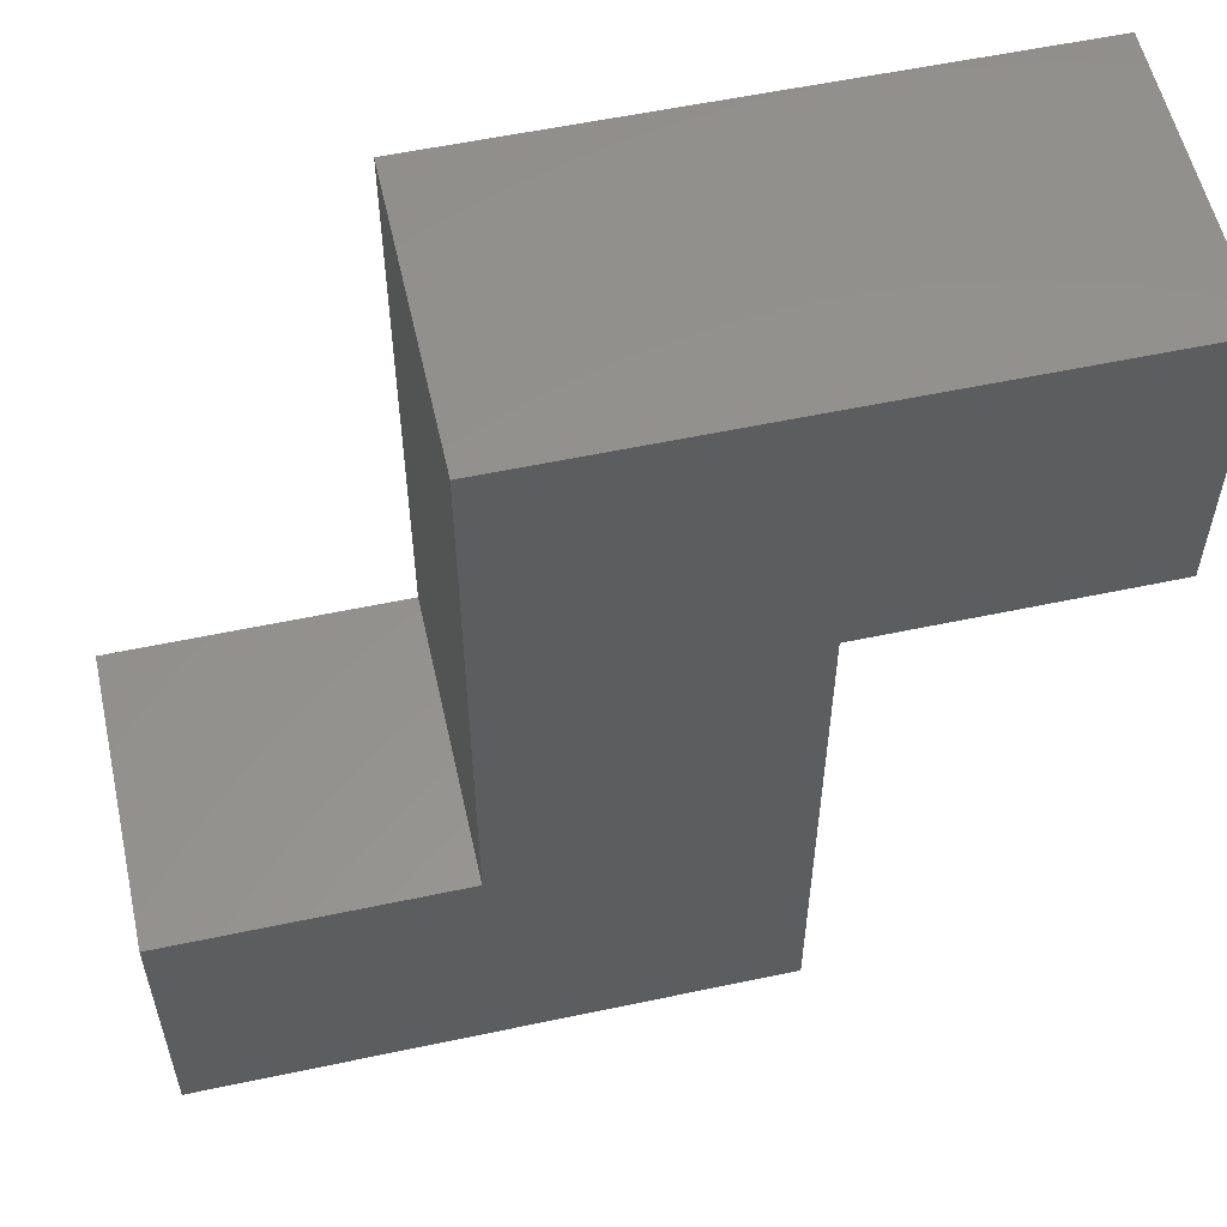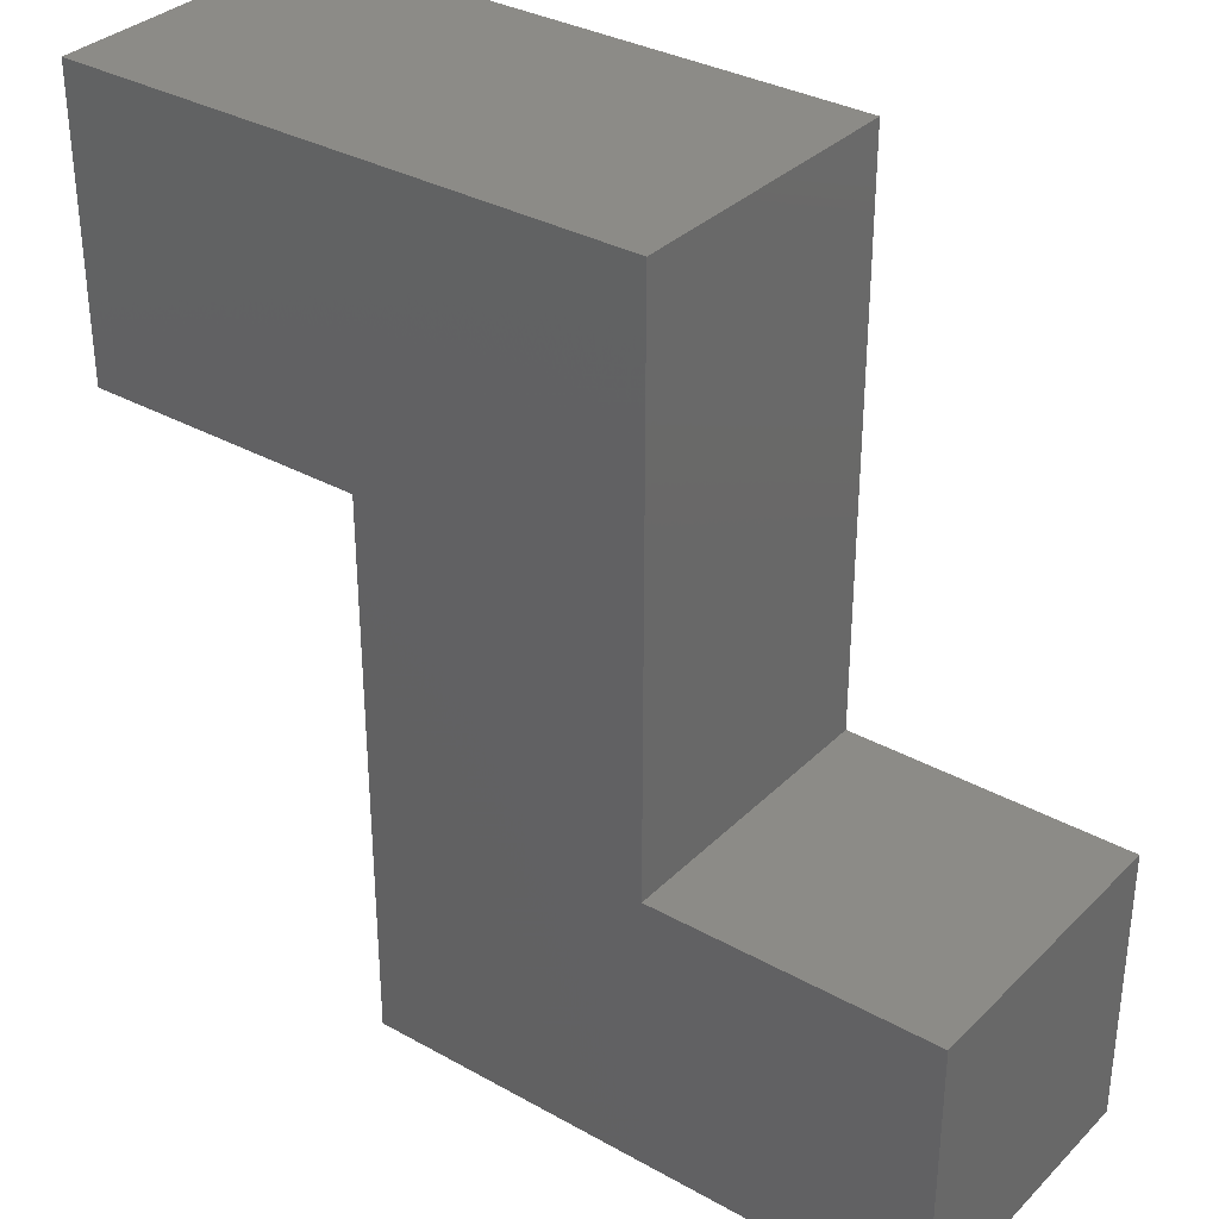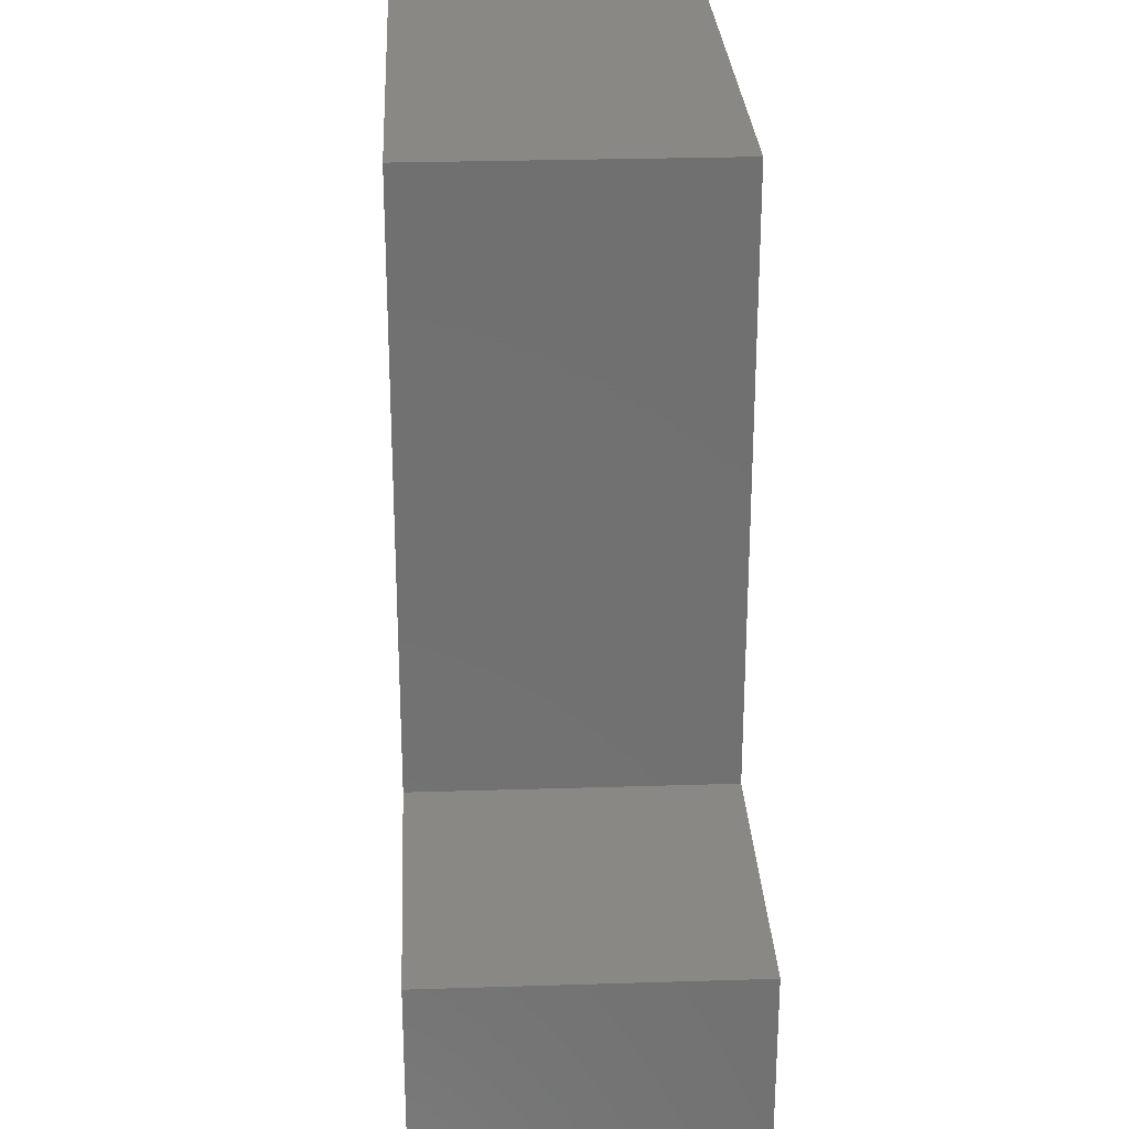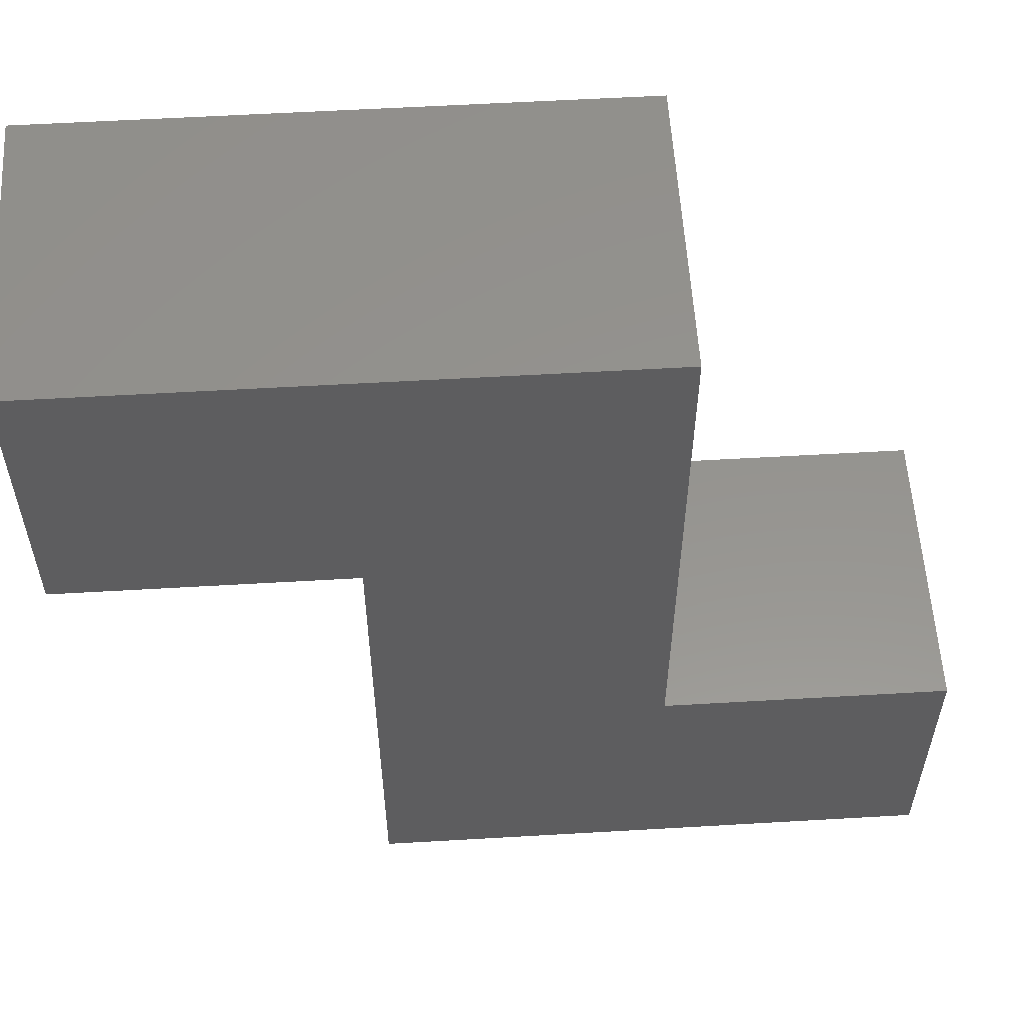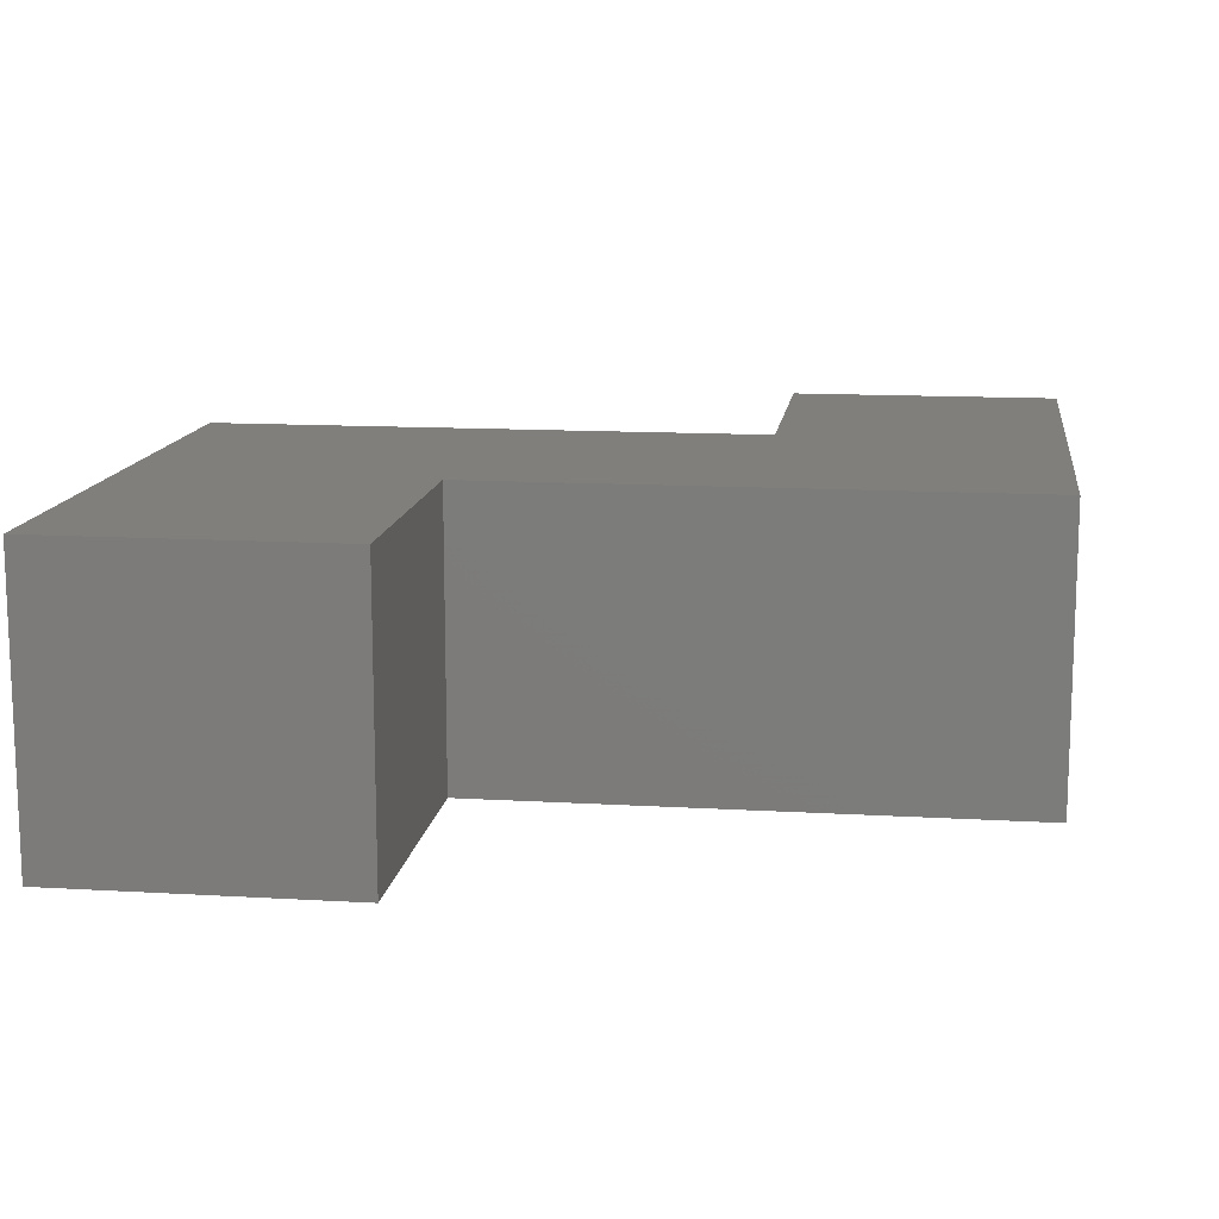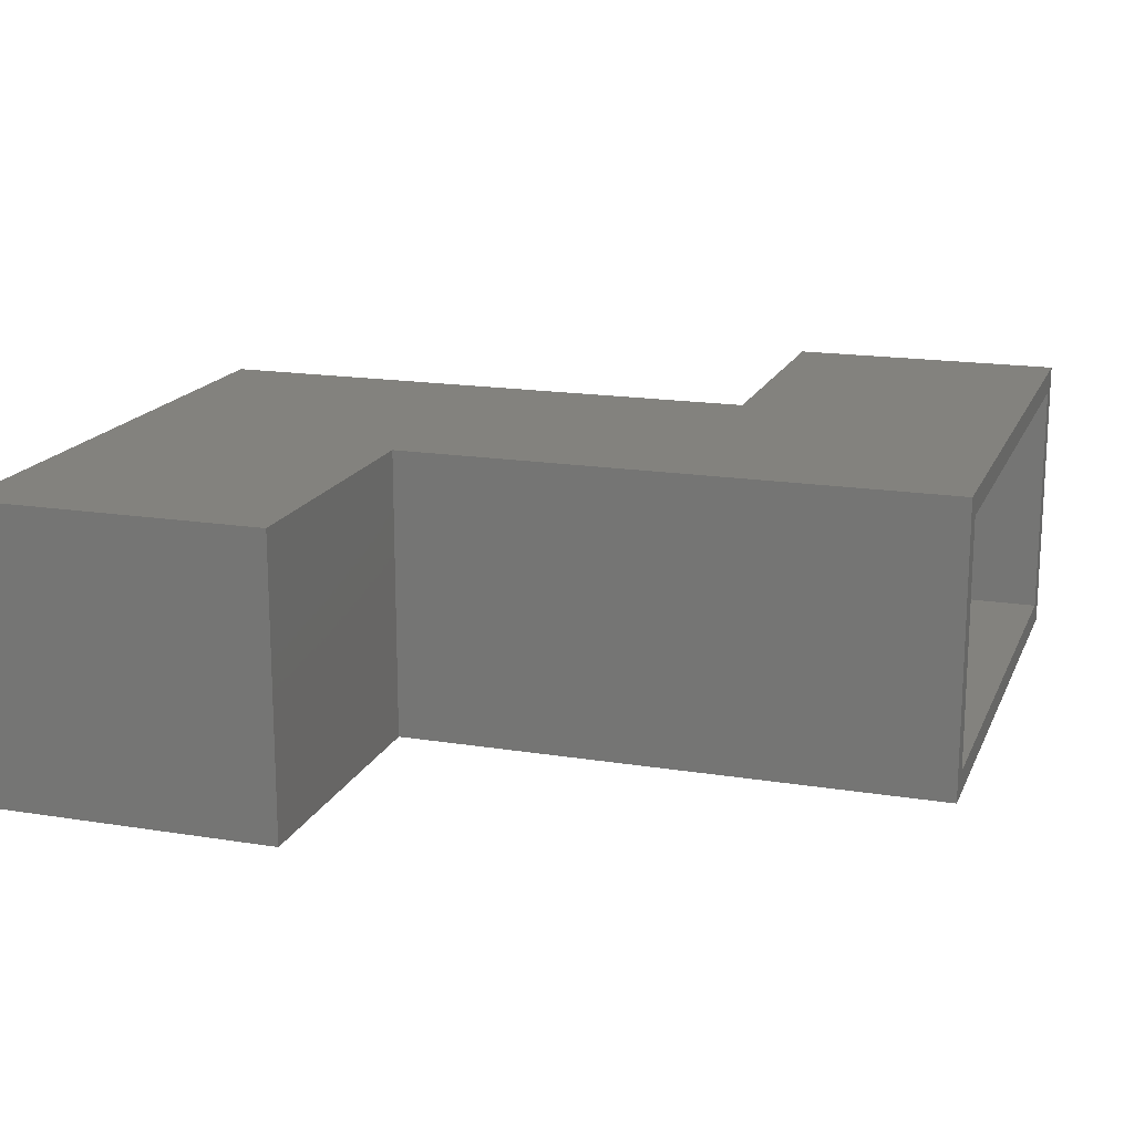
<metadata>
{"format":"stl","ext":"stl","renderer":"f3d","projection":"perspective","resolution":1024,"background":"white","views":[{"elev":56.6,"azim":167.5,"up":"+Y"},{"elev":33.6,"azim":37.3,"up":"+Y"},{"elev":27.4,"azim":87.2,"up":"+Y"},{"elev":56.9,"azim":-3.5,"up":"+Y"},{"elev":13.1,"azim":-82.3,"up":"+Z"},{"elev":17.0,"azim":-72.0,"up":"+Z"}]}
</metadata>
<code>
# stl→obj: 40 verts, 76 faces
v 0.3828 -0.7461 0.3828
v 0.3516 -0.7461 0.3516
v 0.3828 -0.7461 -0.007812
v 0.3516 -0.7461 0.02344
v -0.3789 -0.7461 -0.007812
v -0.3476 -0.7461 0.02344
v -0.3789 -0.7461 0.3828
v -0.3476 -0.7461 0.3516
v -0.3476 -0.3789 0.3516
v -0.3476 -0.3789 0.02344
v 0.3516 -0.4024 0.3516
v 0.3516 -0.4024 0.02344
v -0.7266 0.3555 0.02344
v -0.7266 0.02344 0.02344
v -0.02738 0.3555 0.02344
v -0.3476 0.02344 0.02344
v -0.02738 0 0.02344
v -0.02738 -0.4024 0.02344
v -0.02738 0 0.3516
v -0.3476 0.02344 0.3516
v -0.02738 0.3555 0.3516
v -0.7266 0.02344 0.3516
v -0.7266 0.3555 0.3516
v -0.02738 -0.4024 0.3516
v -0.7578 -0.007812 -0.007812
v -0.3789 -0.007812 -0.007812
v -0.7578 -0.007812 0.3828
v -0.3789 -0.007812 0.3828
v -0.3789 -0.3789 0.3828
v -0.3789 -0.3789 -0.007812
v 0.3828 -0.3711 -0.007812
v 0.3828 -0.3711 0.3828
v 0.003865 -0.3711 -0.007812
v 0.003865 -0.3711 0.3828
v 0.003865 0 0.3828
v 0.003865 0 -0.007812
v 0.003865 0.3868 0.3828
v 0.003865 0.3868 -0.007812
v -0.7578 0.3868 0.3828
v -0.7578 0.3868 -0.007812
f 1 2 3
f 3 2 4
f 3 4 5
f 5 4 6
f 5 6 7
f 7 6 8
f 7 8 1
f 1 8 2
f 9 8 10
f 10 8 6
f 2 11 4
f 4 11 12
f 13 14 15
f 15 14 16
f 15 16 17
f 17 16 18
f 18 16 10
f 18 10 6
f 6 4 18
f 18 4 12
f 19 20 21
f 21 20 22
f 21 22 23
f 8 9 24
f 24 9 20
f 24 20 19
f 8 24 2
f 2 24 11
f 25 26 27
f 27 26 28
f 29 30 7
f 7 30 5
f 28 26 29
f 29 26 30
f 3 31 1
f 1 31 32
f 31 33 32
f 32 33 34
f 35 36 37
f 37 36 38
f 34 33 35
f 35 33 36
f 37 38 39
f 39 38 40
f 39 40 27
f 27 40 25
f 5 30 38
f 5 38 36
f 5 36 33
f 5 33 31
f 5 31 3
f 30 26 38
f 38 26 25
f 38 25 40
f 7 1 32
f 7 32 34
f 7 34 35
f 7 35 37
f 7 37 29
f 39 27 37
f 37 27 28
f 37 28 29
f 22 20 14
f 14 20 16
f 20 9 16
f 16 9 10
f 11 24 12
f 12 24 18
f 19 21 17
f 17 21 15
f 24 19 18
f 18 19 17
f 21 23 15
f 15 23 13
f 23 22 13
f 13 22 14

</code>
